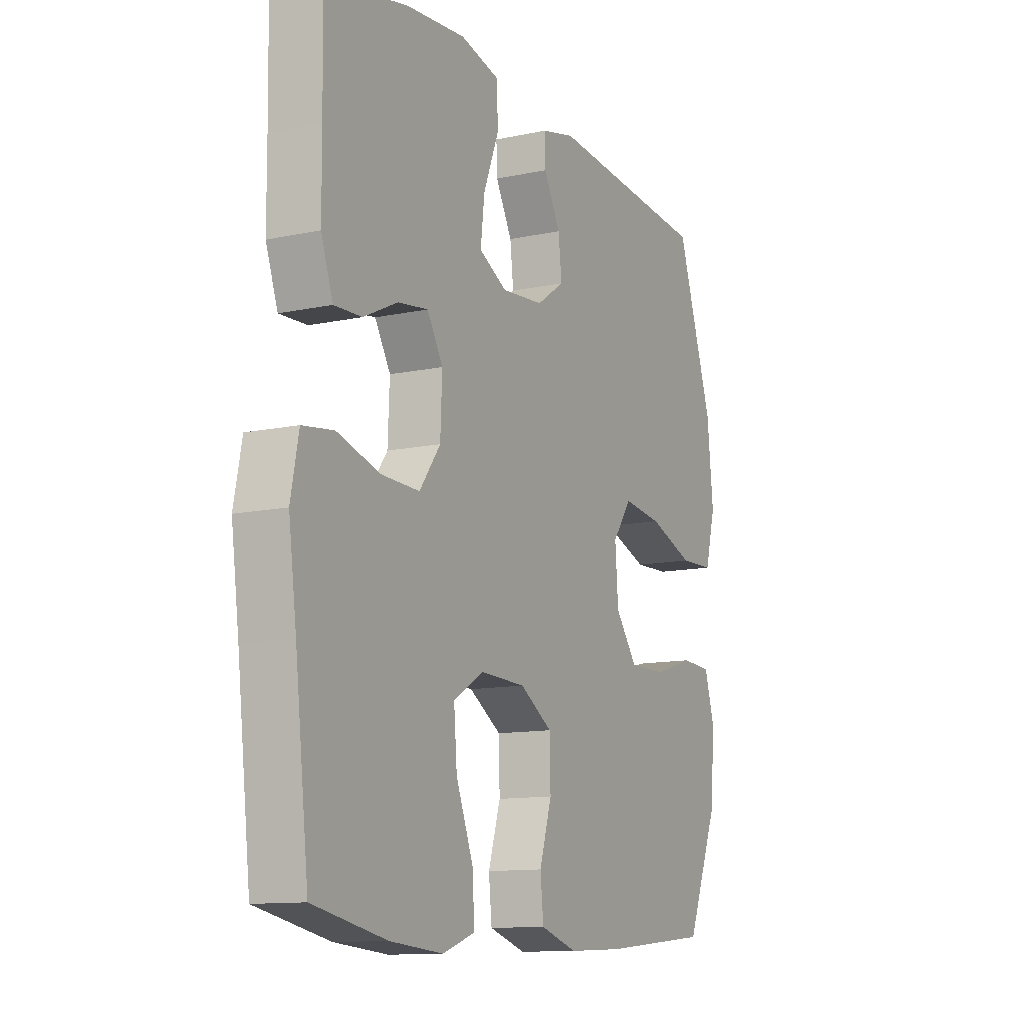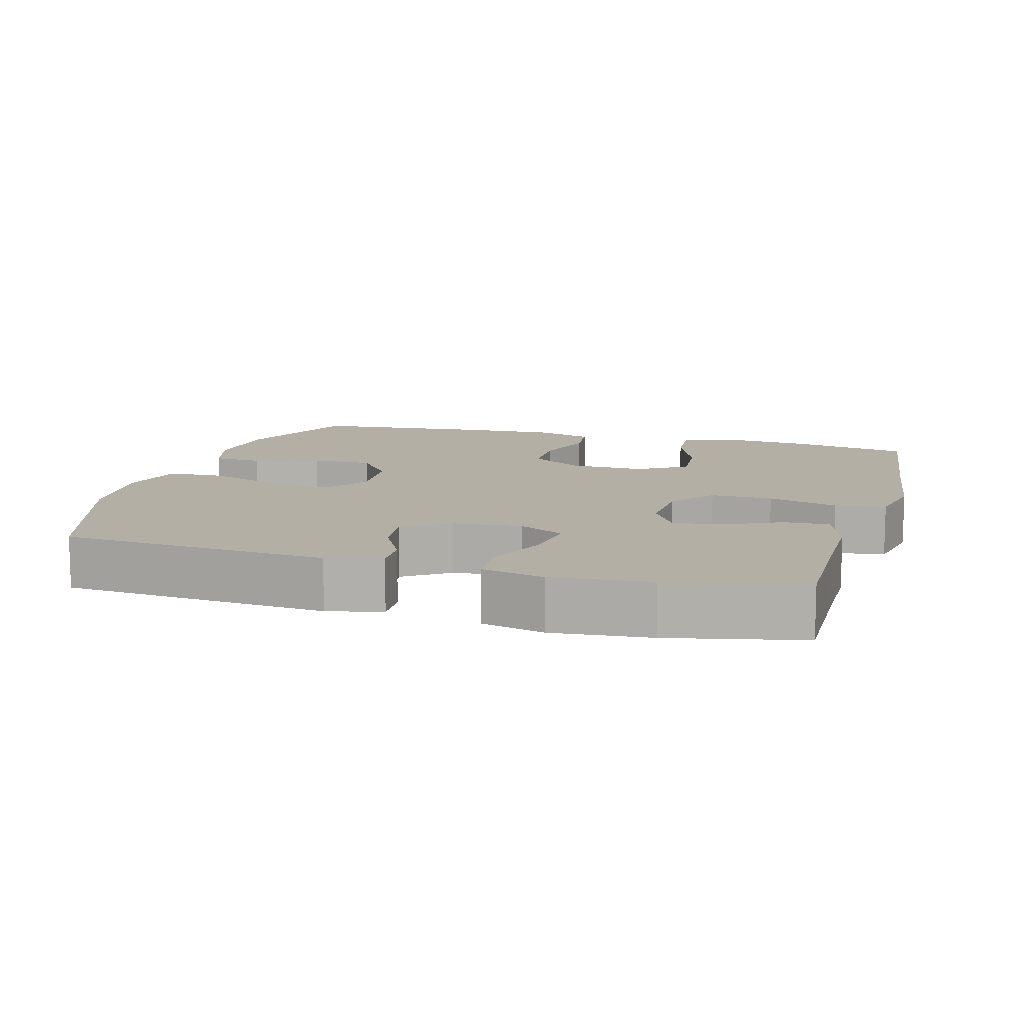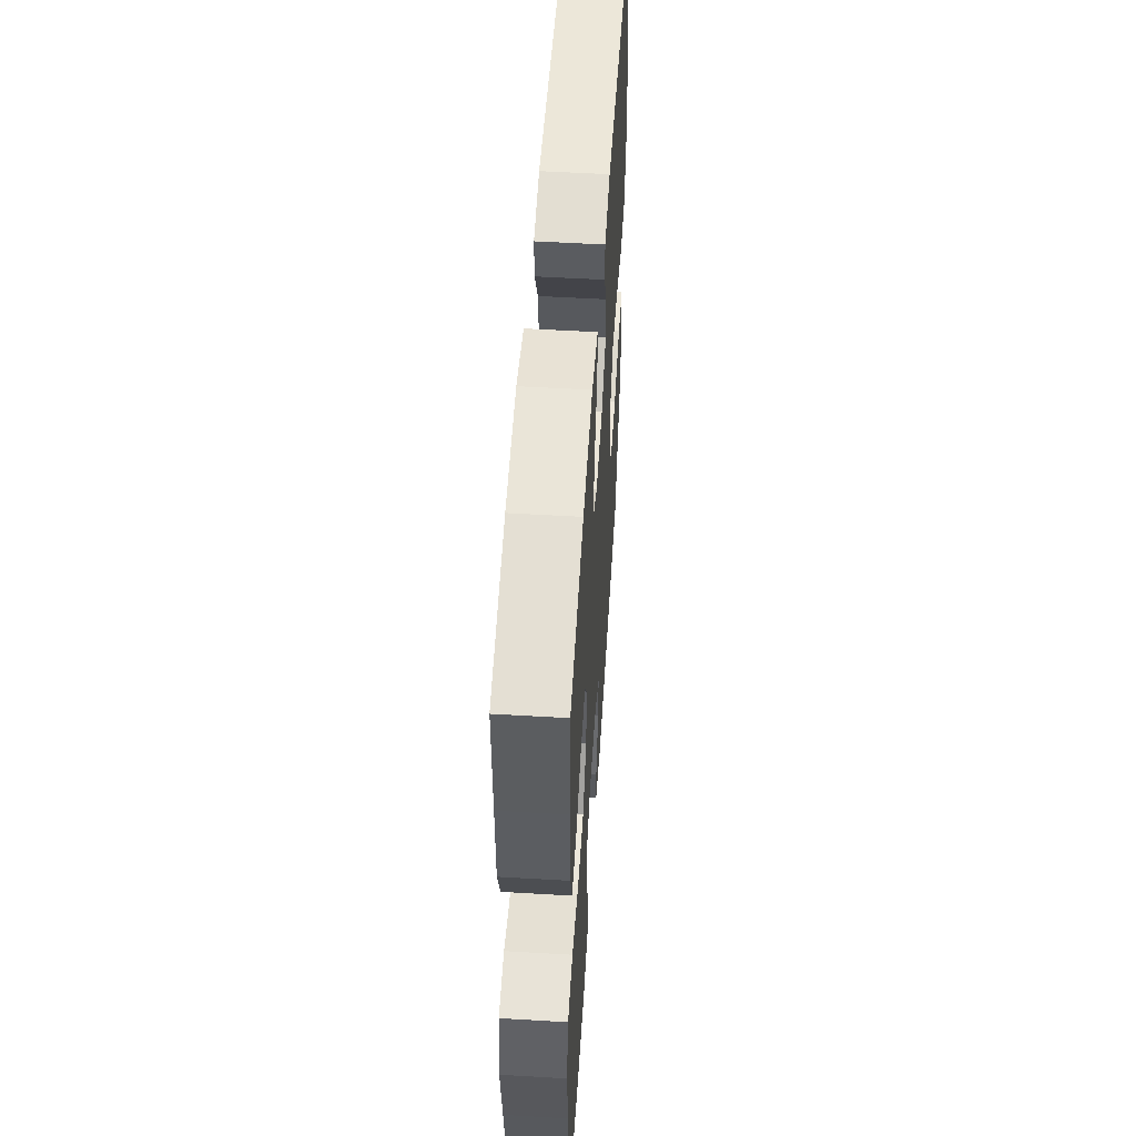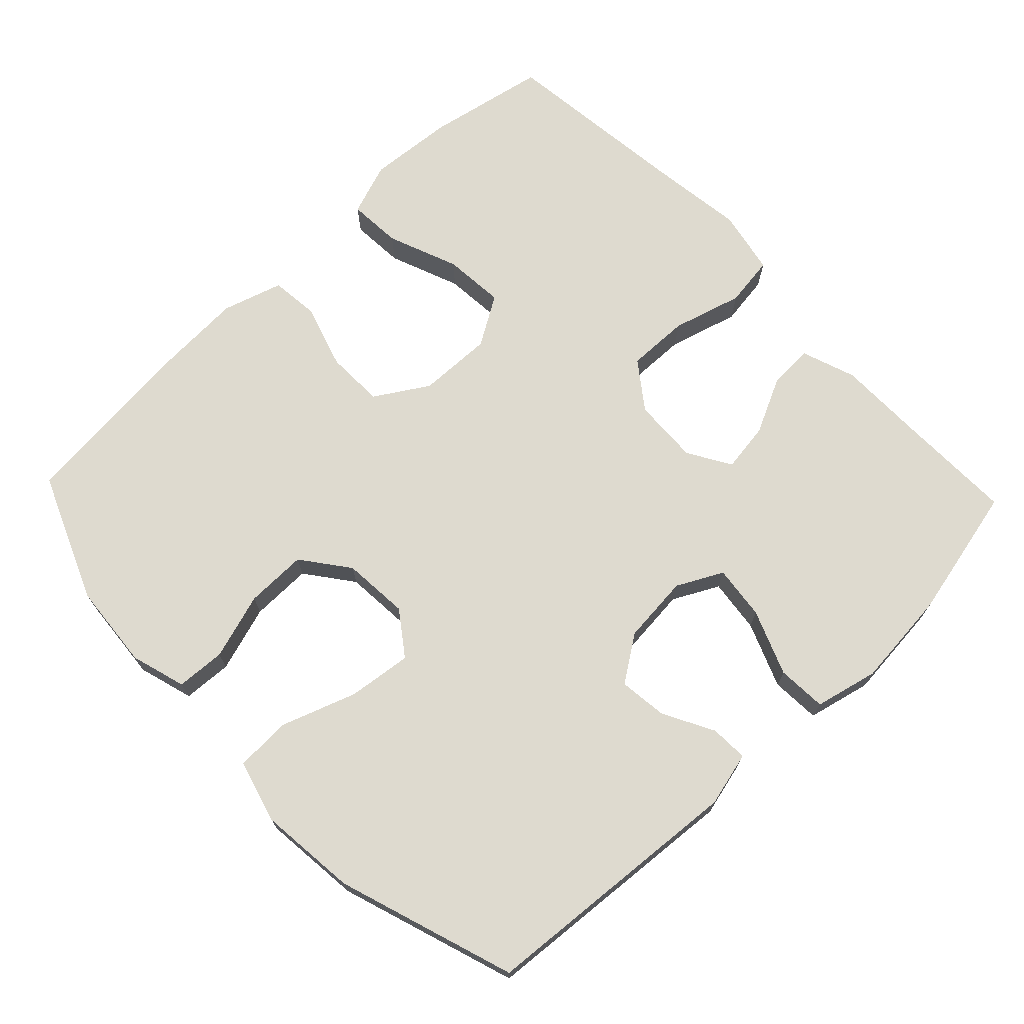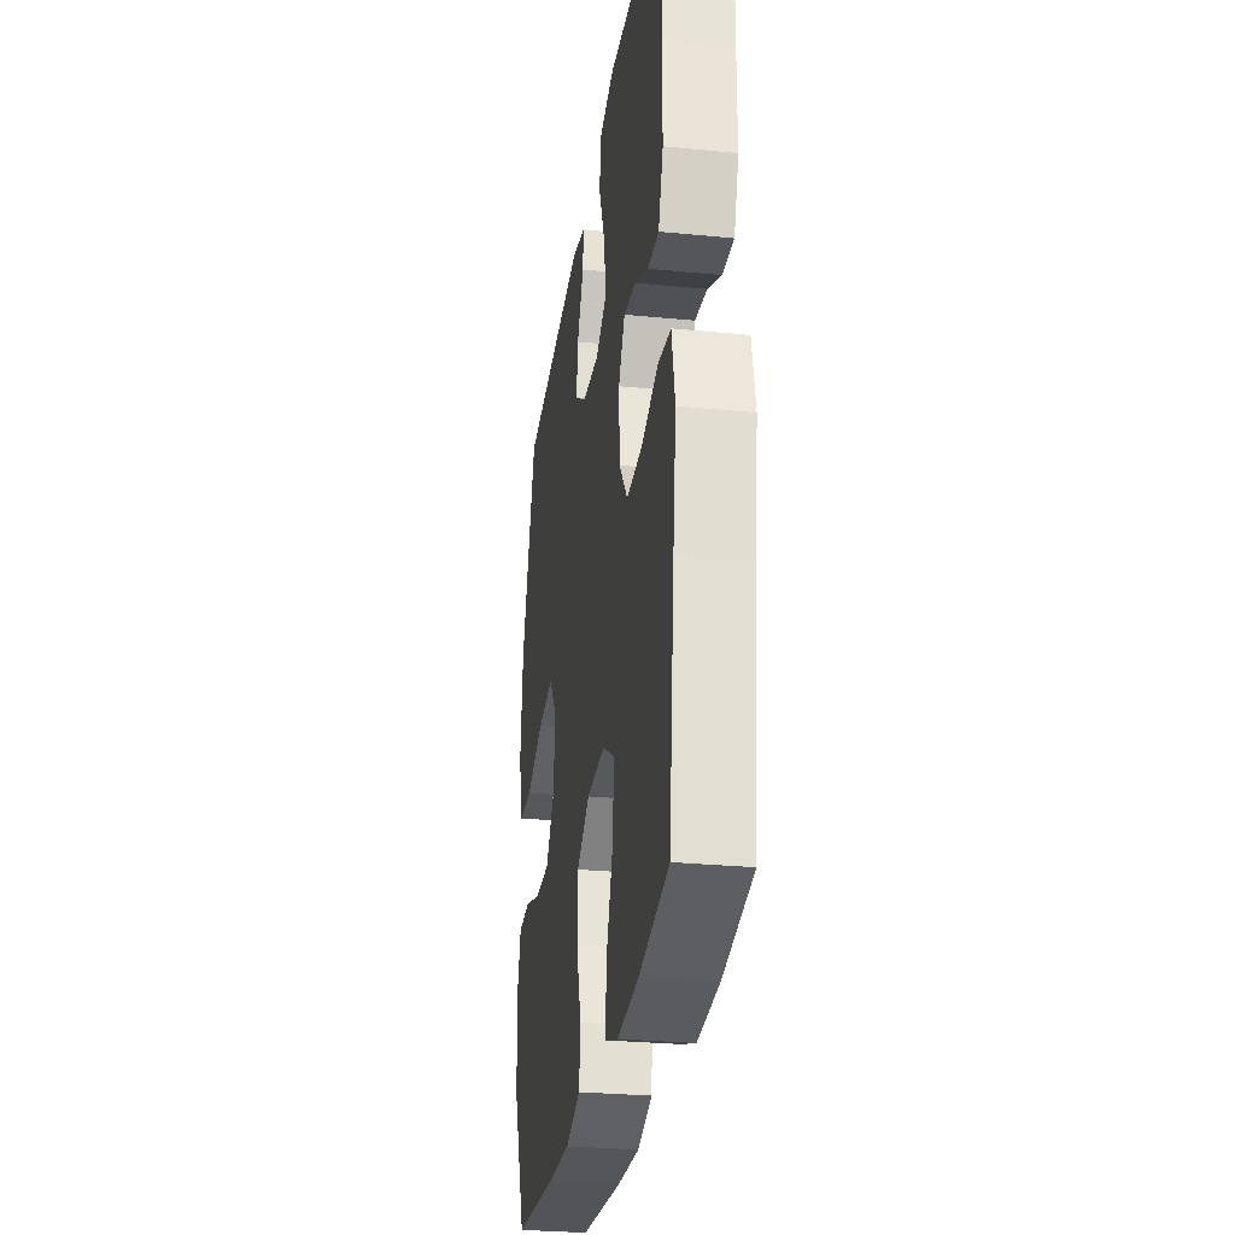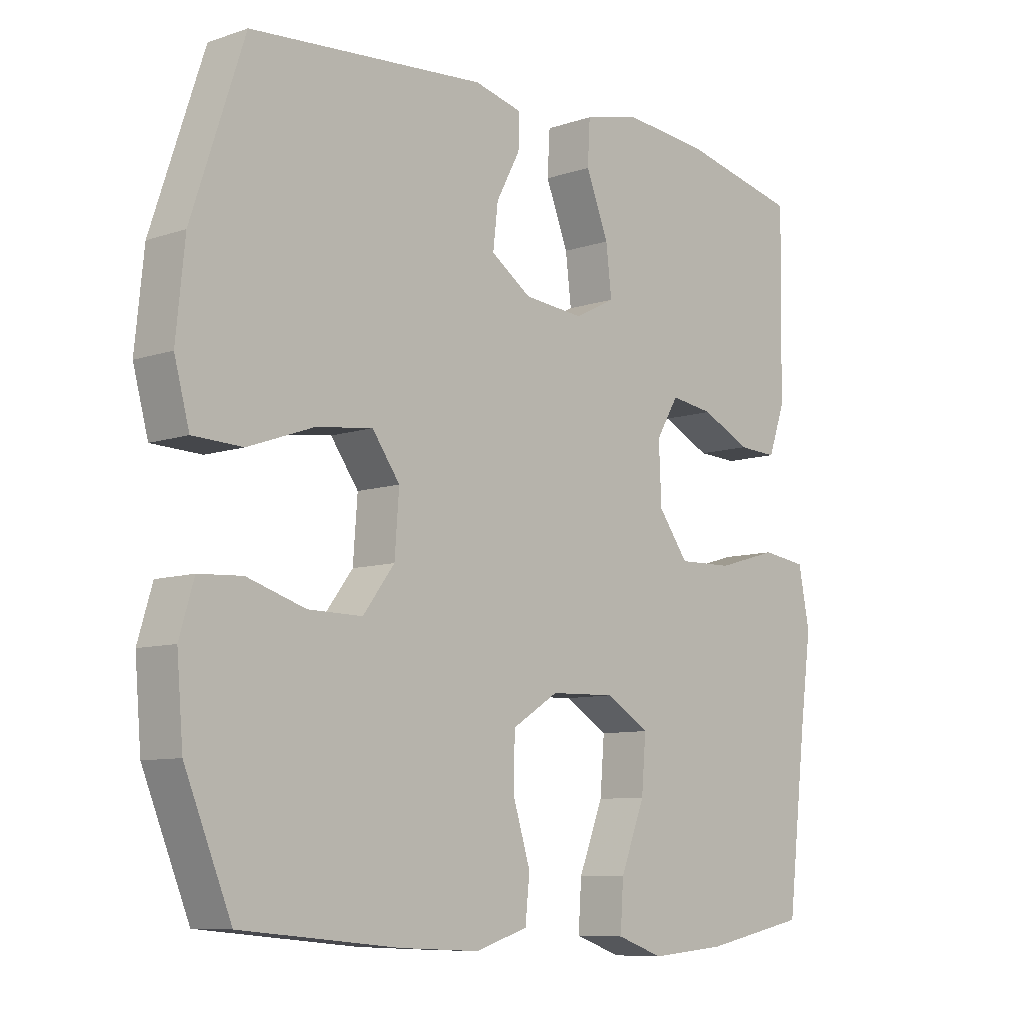
<metadata>
{"format":"obj","ext":"obj","renderer":"f3d","projection":"perspective","resolution":1024,"background":"white","views":[{"elev":-12.0,"azim":117.0,"up":"+Z"},{"elev":11.3,"azim":16.0,"up":"+Y"},{"elev":53.6,"azim":93.6,"up":"+Z"},{"elev":71.0,"azim":-43.6,"up":"+Y"},{"elev":-28.5,"azim":81.6,"up":"+Z"},{"elev":-8.6,"azim":-47.3,"up":"+Z"}]}
</metadata>
<code>
v -0.5 0.07 -0.5
v -0.574 0.07 -0.321
v -0.584 0.07 -0.201
v -0.561 0.07 -0.124
v -0.492 0.07 -0.12
v -0.399 0.07 -0.149
v -0.313 0.07 -0.15
v -0.263 0.07 -0.084
v -0.256 0.07 0.009
v -0.3 0.07 0.07
v -0.39 0.07 0.059
v -0.494 0.07 0.022
v -0.573 0.07 0.025
v -0.597 0.07 0.114
v -0.583 0.07 0.251
v -0.5 0.07 0.5
v -0.125 0.07 0.529
v -0.048 0.07 0.51
v -0.05 0.07 0.457
v -0.088 0.07 0.386
v -0.096 0.07 0.318
v -0.032 0.07 0.274
v 0.064 0.07 0.265
v 0.128 0.07 0.298
v 0.119 0.07 0.374
v 0.083 0.07 0.465
v 0.087 0.07 0.534
v 0.176 0.07 0.555
v 0.313 0.07 0.542
v 0.5 0.07 0.5
v 0.497 0.07 0.335
v 0.496 0.07 0.213
v 0.469 0.07 0.137
v 0.406 0.07 0.14
v 0.328 0.07 0.178
v 0.259 0.07 0.188
v 0.223 0.07 0.128
v 0.227 0.07 0.035
v 0.275 0.07 -0.03
v 0.362 0.07 -0.028
v 0.46 0.07 0
v 0.531 0.07 -0.01
v 0.549 0.07 -0.101
v 0.531 0.07 -0.235
v 0.5 0.07 -0.5
v 0.334 0.07 -0.533
v 0.213 0.07 -0.543
v 0.139 0.07 -0.517
v 0.144 0.07 -0.442
v 0.183 0.07 -0.343
v 0.19 0.07 -0.258
v 0.121 0.07 -0.216
v 0.017 0.07 -0.219
v -0.057 0.07 -0.265
v -0.059 0.07 -0.346
v -0.031 0.07 -0.436
v -0.038 0.07 -0.504
v -0.122 0.07 -0.53
v -0.249 0.07 -0.524
v -0.5 0 -0.5
v -0.574 0 -0.321
v -0.584 0 -0.201
v -0.561 0 -0.124
v -0.492 0 -0.12
v -0.399 0 -0.149
v -0.313 0 -0.15
v -0.263 0 -0.084
v -0.256 0 0.009
v -0.3 0 0.07
v -0.39 0 0.059
v -0.494 0 0.022
v -0.573 0 0.025
v -0.597 0 0.114
v -0.583 0 0.251
v -0.5 0 0.5
v -0.125 0 0.529
v -0.048 0 0.51
v -0.05 0 0.457
v -0.088 0 0.386
v -0.096 0 0.318
v -0.032 0 0.274
v 0.064 0 0.265
v 0.128 0 0.298
v 0.119 0 0.374
v 0.083 0 0.465
v 0.087 0 0.534
v 0.176 0 0.555
v 0.313 0 0.542
v 0.5 0 0.5
v 0.497 0 0.335
v 0.496 0 0.213
v 0.469 0 0.137
v 0.406 0 0.14
v 0.328 0 0.178
v 0.259 0 0.188
v 0.223 0 0.128
v 0.227 0 0.035
v 0.275 0 -0.03
v 0.362 0 -0.028
v 0.46 0 0
v 0.531 0 -0.01
v 0.549 0 -0.101
v 0.531 0 -0.235
v 0.5 0 -0.5
v 0.334 0 -0.533
v 0.213 0 -0.543
v 0.139 0 -0.517
v 0.144 0 -0.442
v 0.183 0 -0.343
v 0.19 0 -0.258
v 0.121 0 -0.216
v 0.017 0 -0.219
v -0.057 0 -0.265
v -0.059 0 -0.346
v -0.031 0 -0.436
v -0.038 0 -0.504
v -0.122 0 -0.53
v -0.249 0 -0.524
f 4 5 6
f 3 4 6
f 2 3 6
f 1 2 6
f 59 1 6
f 58 59 6
f 57 58 6
f 56 57 6
f 55 56 6
f 54 55 6 7
f 53 54 7 8
f 52 53 8 9
f 48 49 50
f 47 48 50
f 46 47 50
f 45 46 50
f 44 45 50
f 44 50 51
f 43 44 51
f 42 43 51
f 41 42 51
f 40 41 51
f 39 40 51 52
f 33 34 35
f 32 33 35
f 31 32 35
f 31 35 36
f 30 31 36
f 29 30 36
f 28 29 36
f 27 28 36
f 26 27 36
f 25 26 36
f 24 25 36 37
f 18 19 20
f 17 18 20
f 16 17 20
f 15 16 20
f 14 15 20
f 13 14 20
f 12 13 20
f 11 12 20
f 10 11 20 21
f 10 21 22
f 9 10 22
f 52 9 22
f 39 52 22
f 38 39 22
f 37 38 22 23
f 23 24 37
f 65 64 63
f 65 63 62
f 65 62 61
f 65 61 60
f 65 60 118
f 65 118 117
f 65 117 116
f 65 116 115
f 65 115 114
f 66 65 114 113
f 67 66 113 112
f 68 67 112 111
f 109 108 107
f 109 107 106
f 109 106 105
f 109 105 104
f 109 104 103
f 110 109 103
f 110 103 102
f 110 102 101
f 110 101 100
f 110 100 99
f 111 110 99 98
f 94 93 92
f 94 92 91
f 94 91 90
f 95 94 90
f 95 90 89
f 95 89 88
f 95 88 87
f 95 87 86
f 95 86 85
f 95 85 84
f 96 95 84 83
f 79 78 77
f 79 77 76
f 79 76 75
f 79 75 74
f 79 74 73
f 79 73 72
f 79 72 71
f 79 71 70
f 80 79 70 69
f 81 80 69
f 81 69 68
f 81 68 111
f 81 111 98
f 81 98 97
f 82 81 97 96
f 96 83 82
f 1 60 61 2
f 2 61 62 3
f 3 62 63 4
f 4 63 64 5
f 5 64 65 6
f 6 65 66 7
f 7 66 67 8
f 8 67 68 9
f 9 68 69 10
f 10 69 70 11
f 11 70 71 12
f 12 71 72 13
f 13 72 73 14
f 14 73 74 15
f 15 74 75 16
f 16 75 76 17
f 17 76 77 18
f 18 77 78 19
f 19 78 79 20
f 20 79 80 21
f 21 80 81 22
f 22 81 82 23
f 23 82 83 24
f 24 83 84 25
f 25 84 85 26
f 26 85 86 27
f 27 86 87 28
f 28 87 88 29
f 29 88 89 30
f 30 89 90 31
f 31 90 91 32
f 32 91 92 33
f 33 92 93 34
f 34 93 94 35
f 35 94 95 36
f 36 95 96 37
f 37 96 97 38
f 38 97 98 39
f 39 98 99 40
f 40 99 100 41
f 41 100 101 42
f 42 101 102 43
f 43 102 103 44
f 44 103 104 45
f 45 104 105 46
f 46 105 106 47
f 47 106 107 48
f 48 107 108 49
f 49 108 109 50
f 50 109 110 51
f 51 110 111 52
f 52 111 112 53
f 53 112 113 54
f 54 113 114 55
f 55 114 115 56
f 56 115 116 57
f 57 116 117 58
f 58 117 118 59
f 59 118 60 1

</code>
